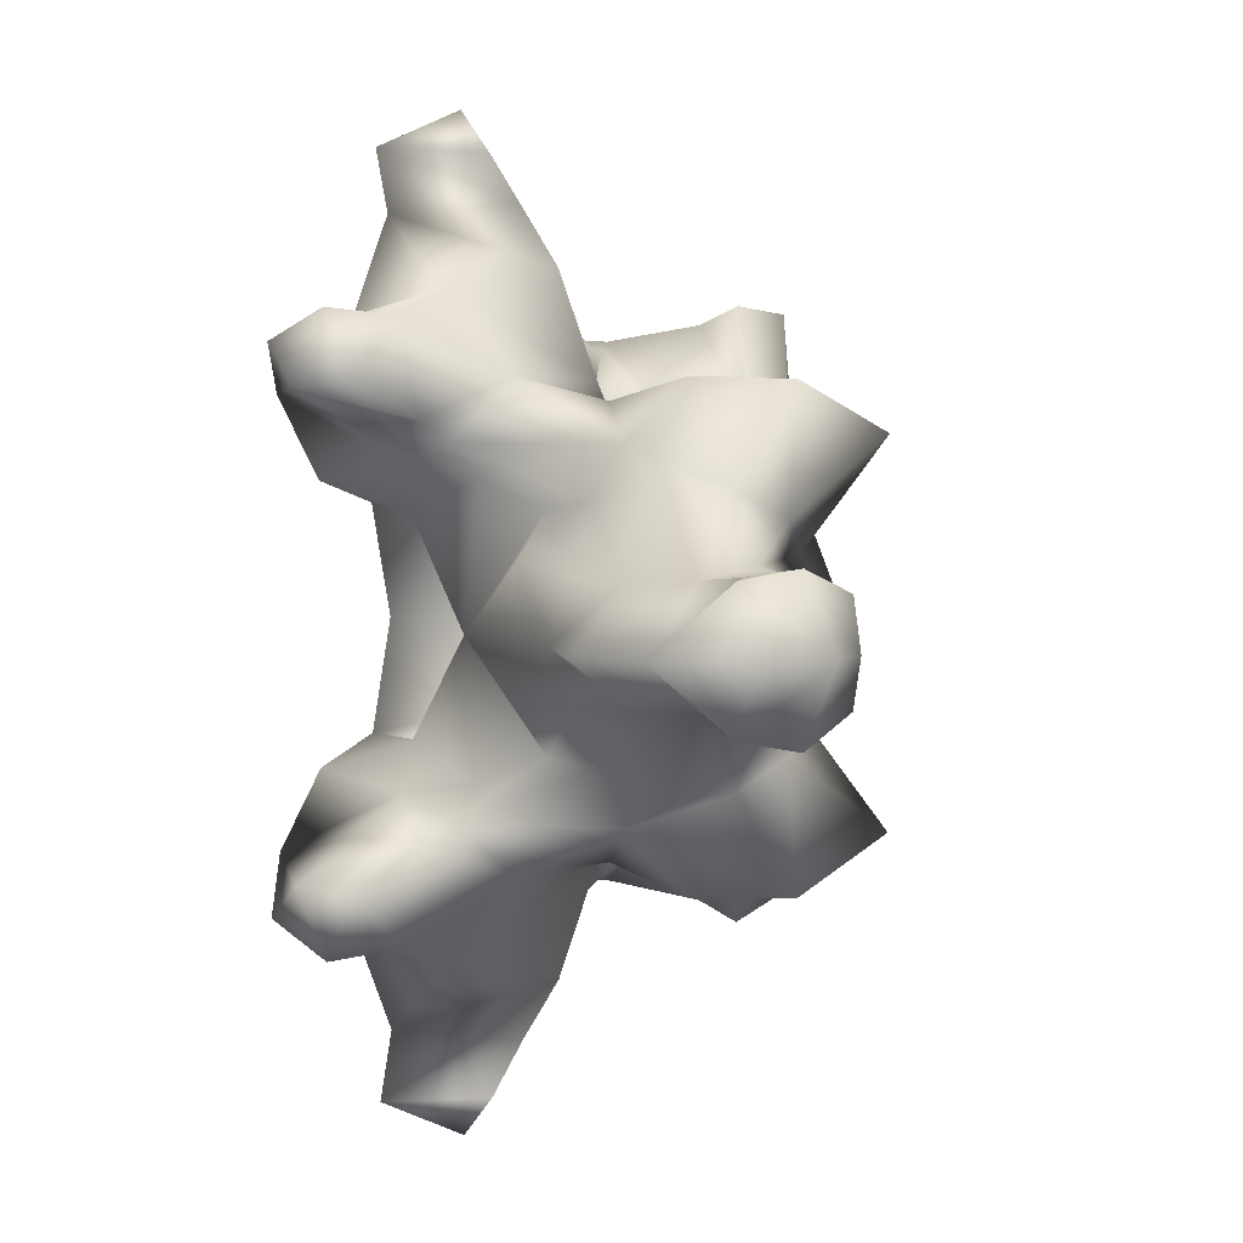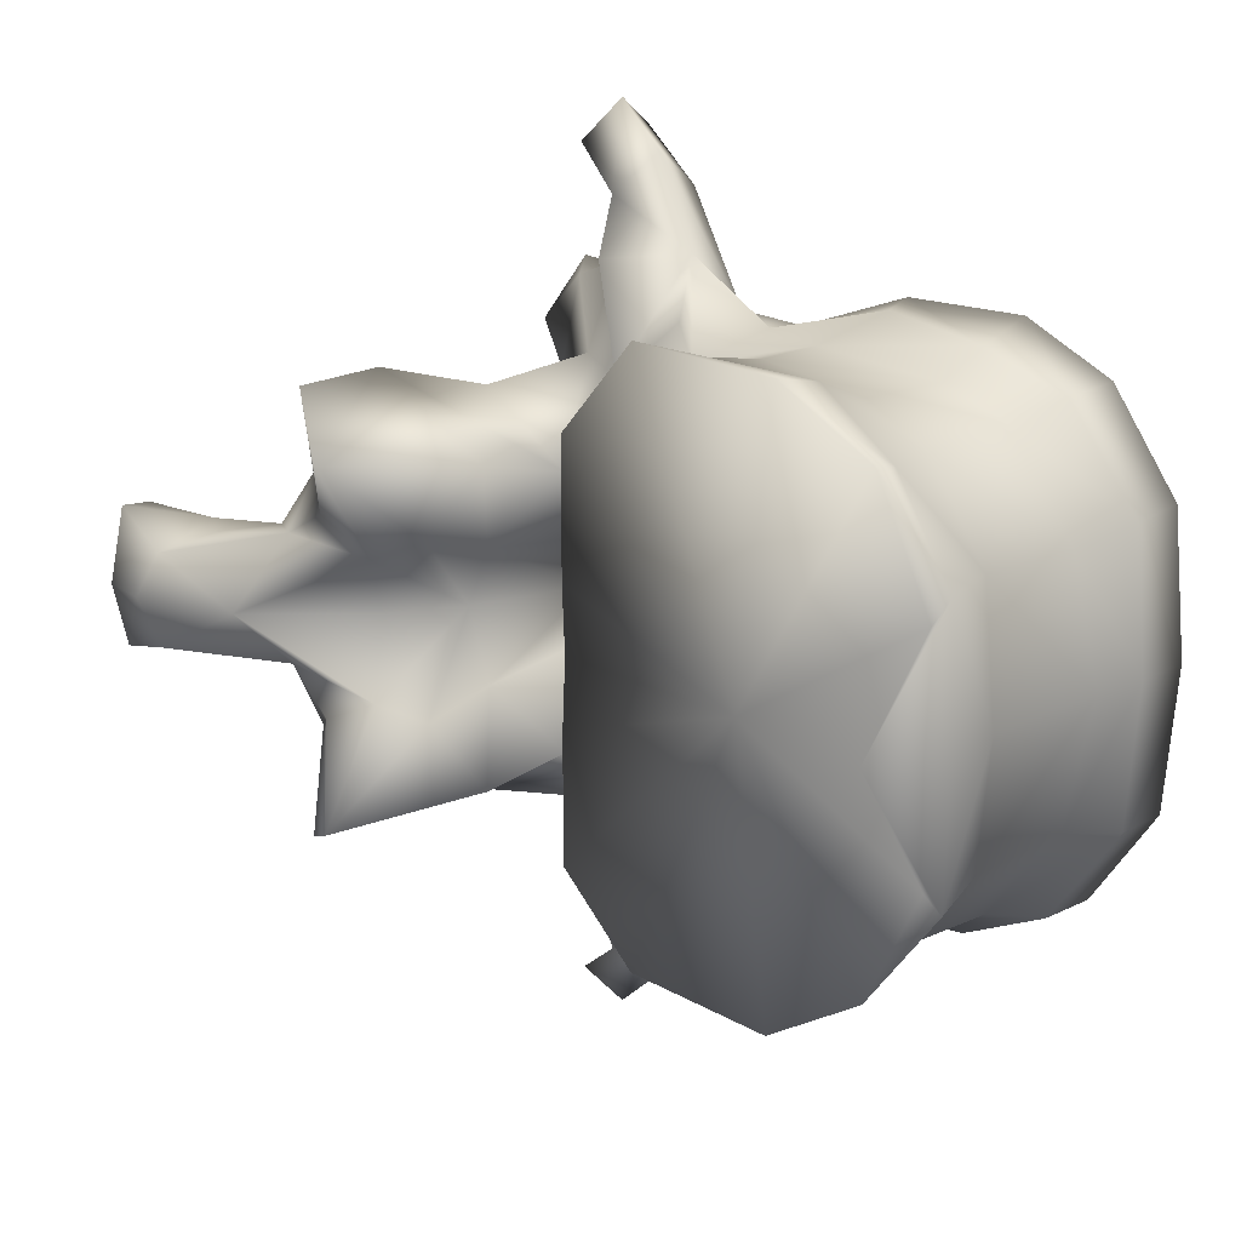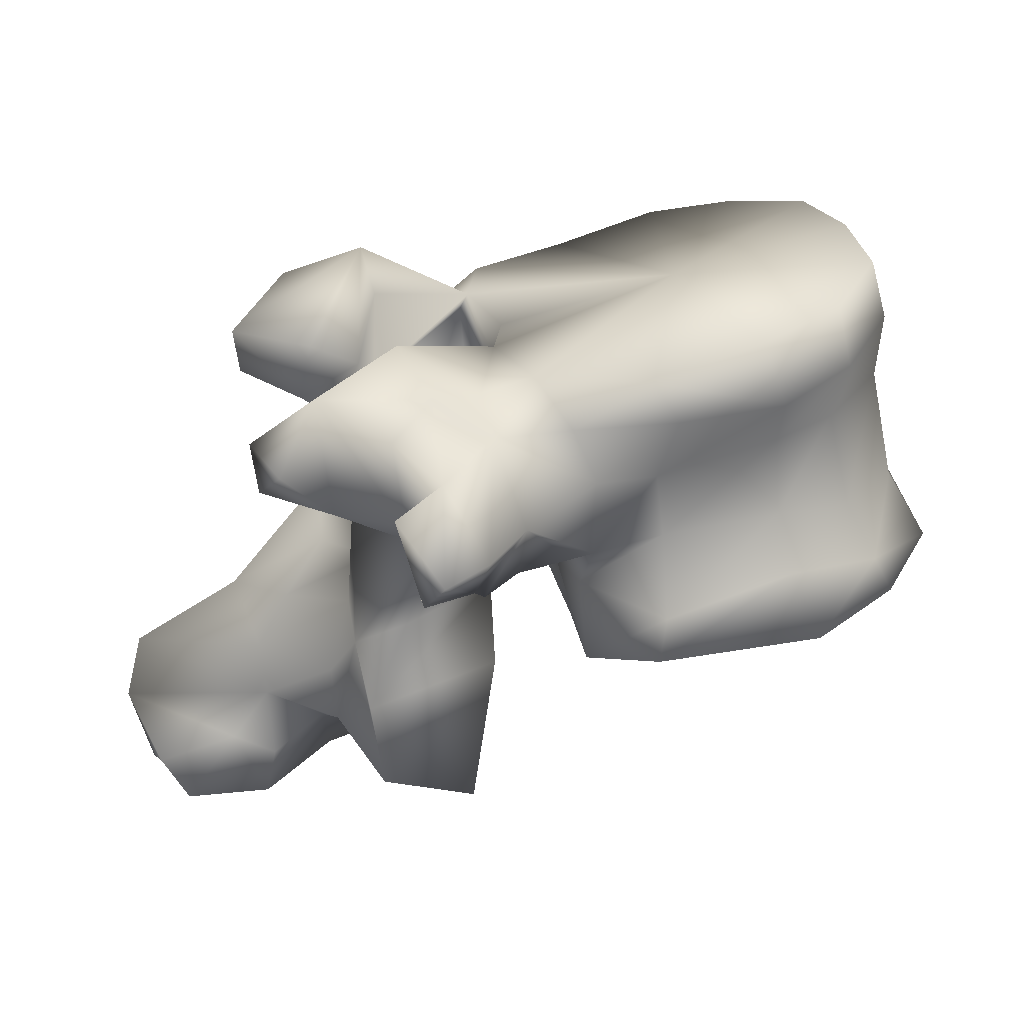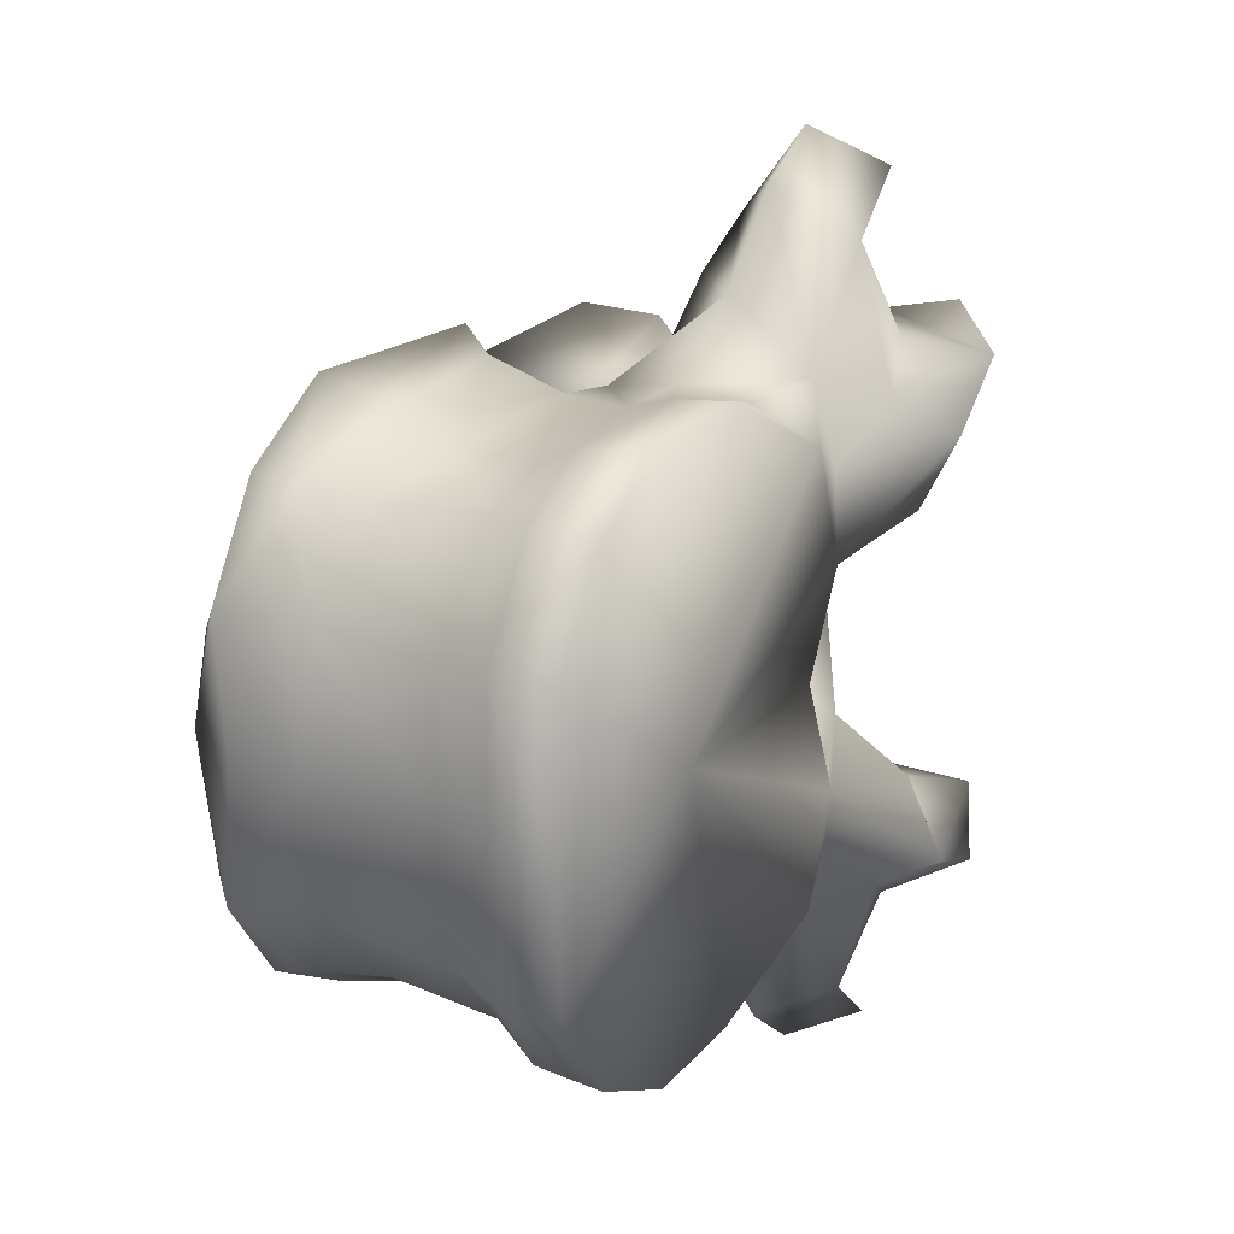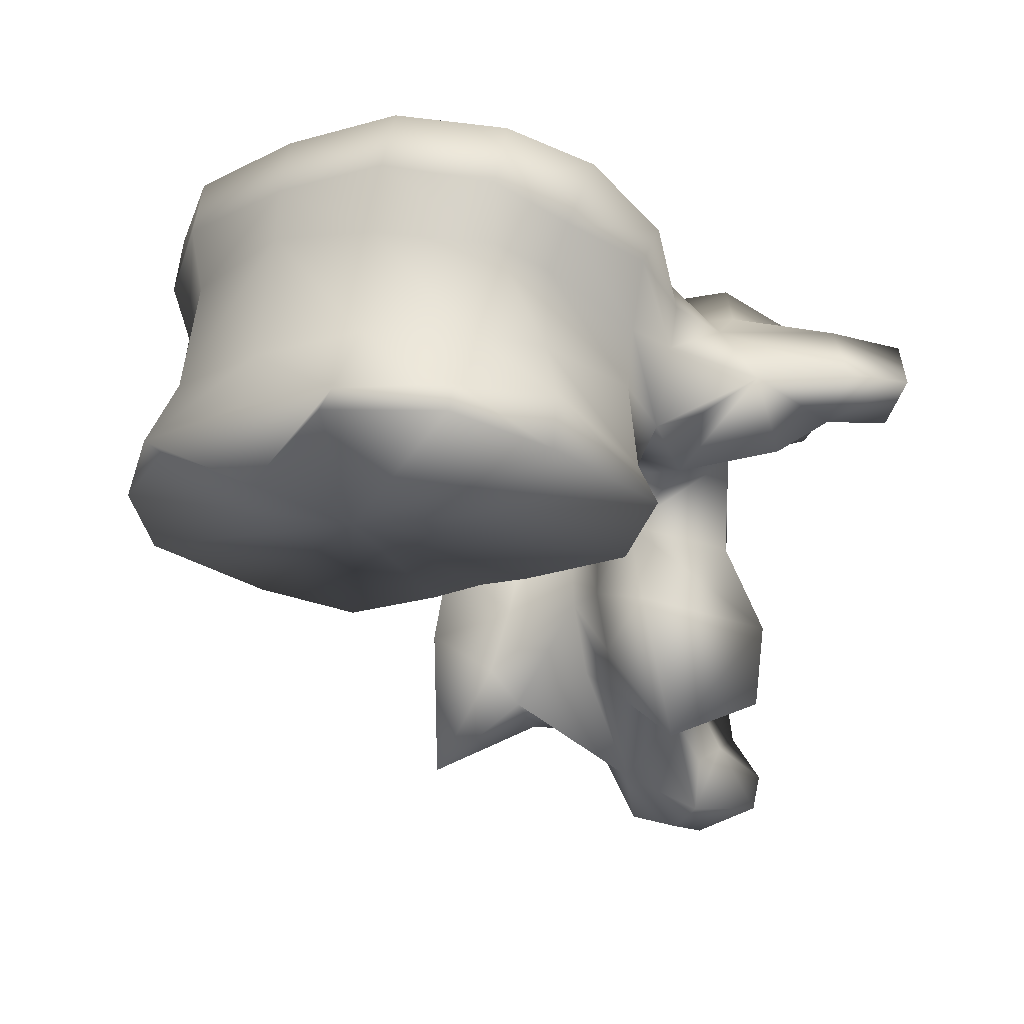
<metadata>
{"format":"obj","ext":"obj","renderer":"f3d","projection":"perspective","resolution":1024,"background":"white","views":[{"elev":3.6,"azim":-68.1,"up":"+Z"},{"elev":17.4,"azim":54.9,"up":"+Z"},{"elev":20.8,"azim":-8.7,"up":"+Y"},{"elev":22.2,"azim":135.8,"up":"+Z"},{"elev":-16.4,"azim":128.7,"up":"+Y"}]}
</metadata>
<code>
o lumbar3sm
v 0.01601 0.07571 -0
v 0.03039 0.08061 -0.009262
v 0.02872 0.07631 -0
v 0.02542 0.07977 -0.01895
v 0.01762 0.07755 -0.02367
v -0.001879 0.07387 -0
v -0.001703 0.07351 -0.005562
v -0.00215 0.0738 -0.01648
v 0.003053 0.07628 -0.02381
v 0.03039 0.08061 0.009262
v 0.02542 0.07977 0.01895
v 0.01762 0.07755 0.02367
v -0.001703 0.07351 0.005562
v -0.00215 0.0738 0.01648
v 0.003053 0.07628 0.02381
v 0.03087 0.08193 -0.01112
v 0.03061 0.08263 -0
v 0.03087 0.08193 0.01112
v 0.024 0.08265 -0.0183
v 0.0152 0.08328 -0.02226
v -0.002537 0.07957 -0.005203
v -0.002472 0.07942 -0
v -0.002537 0.07957 0.005203
v -0.00292 0.08146 -0.01682
v 0.003947 0.07968 -0.02242
v -0.003886 0.08096 -0.009934
v 0.024 0.08265 0.0183
v 0.0152 0.08328 0.02226
v 0.003947 0.07968 0.02242
v -0.00292 0.08146 0.01682
v -0.003886 0.08096 0.009934
v 0.02727 0.08799 -0.01083
v 0.02878 0.08786 -0
v 0.02727 0.08799 0.01083
v 0.02128 0.08786 -0.01785
v 0.01417 0.08825 -0.02024
v -0.00389 0.08664 -0.006682
v -0.003374 0.08682 -0
v -0.00389 0.08664 0.006682
v -0.002313 0.08542 -0.02006
v 0.003627 0.08731 -0.02122
v -0.005999 0.08675 -0.01025
v 0.02128 0.08786 0.01785
v 0.01417 0.08825 0.02024
v 0.003627 0.08731 0.02122
v -0.002313 0.08542 0.02006
v -0.005999 0.08675 0.01025
v 0.02544 0.09768 -0.01044
v 0.02667 0.09937 -0
v 0.02544 0.09768 0.01044
v 0.01909 0.09659 -0.01853
v 0.01383 0.09531 -0.02033
v -0.007271 0.09323 -0.006904
v -0.009477 0.09316 -0.01072
v -0.006525 0.09356 -0
v -0.007271 0.09323 0.006904
v -0.009477 0.09316 0.01072
v -0.002346 0.09258 -0.02178
v 0.002957 0.09282 -0.02136
v -0.006343 0.08722 -0.02217
v -0.008709 0.08315 -0.01807
v -0.009252 0.09051 -0.02651
v -0.01529 0.08706 -0.003907
v 0.01909 0.09659 0.01853
v 0.01383 0.09531 0.02033
v 0.002957 0.09282 0.02136
v -0.002346 0.09258 0.02178
v -0.008709 0.08315 0.01807
v -0.006343 0.08722 0.02217
v -0.009252 0.09051 0.02651
v -0.01529 0.08706 0.003907
v 0.02576 0.1034 -0.01156
v 0.02632 0.1041 -0
v 0.02576 0.1034 0.01156
v 0.0203 0.1015 -0.01962
v 0.01388 0.0991 -0.02248
v -0.009492 0.1014 -0.008814
v -0.009904 0.09918 -0.01151
v -0.007518 0.1008 -0
v -0.009492 0.1014 0.008814
v -0.009904 0.09918 0.01151
v -0.004416 0.09729 -0.02105
v 0.00433 0.09836 -0.02357
v -0.01141 0.0969 -0.0211
v -0.01669 0.08615 -0.01818
v -0.01933 0.09065 -0.02448
v -0.01283 0.08448 -0.02619
v -0.01021 0.0795 -0.01112
v -0.01432 0.08676 -0.03064
v -0.01342 0.0905 -0.03371
v -0.01279 0.07432 -0.005383
v -0.0153 0.08536 -0
v -0.0247 0.08659 -0
v -0.0187 0.09351 -0.008137
v 0.0203 0.1015 0.01962
v 0.01388 0.0991 0.02248
v 0.00433 0.09836 0.02357
v -0.004416 0.09729 0.02105
v -0.01141 0.0969 0.0211
v -0.01933 0.09065 0.02448
v -0.01669 0.08615 0.01818
v -0.01283 0.08448 0.02619
v -0.01021 0.0795 0.01112
v -0.01342 0.0905 0.03371
v -0.01432 0.08676 0.03064
v -0.01279 0.07432 0.005383
v -0.0187 0.09351 0.008137
v 0.02432 0.1086 -0.01177
v 0.02515 0.1091 -0
v 0.02432 0.1086 0.01177
v 0.01902 0.1069 -0.01989
v 0.01155 0.1051 -0.02357
v 0.002037 0.1021 -0.02372
v -0.01152 0.09906 -0.0149
v -0.01901 0.1043 -0.01691
v -0.01831 0.1013 -0.01062
v 0.008815 0.1049 -0
v -0.007353 0.1014 -0.01809
v -0.01901 0.1043 0.01691
v -0.01152 0.09906 0.0149
v -0.01831 0.1013 0.01062
v -0.007353 0.1014 0.01809
v -0.01682 0.09628 -0.03008
v -0.01631 0.1001 -0.01945
v -0.01856 0.07812 -0.01637
v -0.02297 0.07534 -0.01337
v -0.02522 0.0912 -0.02233
v -0.02551 0.08965 -0.01499
v -0.02293 0.08853 -0.0134
v -0.0265 0.101 -0.0206
v -0.02021 0.09742 -0.02251
v -0.01002 0.07222 -0.01268
v -0.02211 0.07076 -0.01804
v -0.01894 0.08714 -0.034
v -0.01759 0.09002 -0.03729
v -0.02125 0.09502 -0.03448
v -0.01206 0.06843 -0.007068
v -0.01626 0.07479 -0
v -0.02523 0.0823 -0.005219
v -0.03328 0.07651 -0
v -0.02091 0.08196 -0.008762
v -0.0216 0.08691 -0.01099
v -0.02523 0.0823 0.005219
v -0.02091 0.08196 0.008762
v -0.0216 0.08691 0.01099
v -0.01994 0.09386 -0.01199
v 0.01902 0.1069 0.01989
v 0.01155 0.1051 0.02357
v 0.002037 0.1021 0.02372
v -0.01682 0.09628 0.03008
v -0.01631 0.1001 0.01945
v -0.0265 0.101 0.0206
v -0.02522 0.0912 0.02233
v -0.02021 0.09742 0.02251
v -0.02297 0.07534 0.01337
v -0.01856 0.07812 0.01637
v -0.02551 0.08965 0.01499
v -0.02293 0.08853 0.0134
v -0.01002 0.07222 0.01268
v -0.02211 0.07076 0.01804
v -0.01759 0.09002 0.03729
v -0.01894 0.08714 0.034
v -0.02125 0.09502 0.03448
v -0.01206 0.06843 0.007068
v -0.01994 0.09386 0.01199
v -0.03193 0.09618 -0.01726
v -0.02445 0.09505 -0.01472
v -0.03193 0.09618 0.01726
v -0.02445 0.09505 0.01472
v -0.02452 0.06642 -0.01027
v -0.02507 0.07159 -0.01085
v -0.02094 0.06327 -0.01779
v -0.02317 0.07773 -0.009348
v -0.02974 0.09491 -0.02283
v -0.03126 0.0919 -0.01774
v -0.01228 0.05941 -0.01409
v -0.01449 0.06525 -0.005614
v -0.01817 0.06829 -0
v -0.01449 0.06525 0.005614
v -0.02861 0.07663 -0.004406
v -0.03127 0.07167 -0.004289
v -0.04251 0.07119 -0
v -0.02861 0.07663 0.004406
v -0.03127 0.07167 0.004289
v -0.02317 0.07773 0.009348
v -0.02974 0.09491 0.02283
v -0.03126 0.0919 0.01774
v -0.02507 0.07159 0.01085
v -0.02452 0.06642 0.01027
v -0.02094 0.06327 0.01779
v -0.01228 0.05941 0.01409
v -0.03076 0.06675 -0.004478
v -0.01998 0.06415 -0.008068
v -0.02564 0.06452 -0.005253
v -0.02466 0.05896 -0
v -0.01998 0.06415 0.008068
v -0.02564 0.06452 0.005253
v -0.04387 0.06549 -0
v -0.03076 0.06675 0.004478
v -0.03404 0.06254 -0.00488
v -0.03025 0.06065 -0.004897
v -0.03101 0.0561 -0.003802
v -0.03282 0.05498 -0
v -0.03101 0.0561 0.003802
v -0.03025 0.06065 0.004897
v -0.04105 0.06055 -0.004941
v -0.04174 0.05874 -0
v -0.04105 0.06055 0.004941
v -0.03404 0.06254 0.00488
v -0.03858 0.05694 -0.005757
v -0.03721 0.05506 -0
v -0.03858 0.05694 0.005757
f 1 2 3
f 1 4 2
f 1 5 4
f 1 6 7
f 7 8 1
f 1 8 9
f 9 5 1
f 3 10 1
f 10 11 1
f 11 12 1
f 13 6 1
f 1 14 13
f 15 14 1
f 1 12 15
f 3 2 16
f 16 2 4
f 17 3 16
f 18 10 3
f 18 3 17
f 19 16 4
f 19 4 5
f 20 19 5
f 20 5 9
f 21 7 6
f 22 21 6
f 6 13 23
f 6 23 22
f 7 21 8
f 8 24 25
f 9 8 25
f 26 24 8
f 21 26 8
f 25 20 9
f 11 10 18
f 11 18 27
f 12 11 27
f 12 27 28
f 15 12 28
f 14 23 13
f 29 30 14
f 29 14 15
f 14 30 31
f 14 31 23
f 15 28 29
f 16 32 33
f 17 16 33
f 32 16 19
f 33 18 17
f 33 34 18
f 27 18 34
f 35 32 19
f 35 19 20
f 36 35 20
f 36 20 25
f 21 22 37
f 26 21 37
f 38 37 22
f 22 39 38
f 39 22 23
f 39 23 31
f 24 40 41
f 25 24 41
f 42 24 26
f 42 40 24
f 41 36 25
f 42 26 37
f 27 34 43
f 28 27 43
f 28 43 44
f 29 28 44
f 29 44 45
f 45 30 29
f 45 46 30
f 31 30 47
f 30 46 47
f 39 31 47
f 32 48 49
f 33 32 49
f 48 32 35
f 49 34 33
f 49 50 34
f 43 34 50
f 51 48 35
f 51 35 36
f 52 51 36
f 52 36 41
f 53 37 38
f 53 54 37
f 54 42 37
f 55 53 38
f 38 39 56
f 38 56 55
f 39 57 56
f 39 47 57
f 40 58 59
f 41 40 59
f 60 40 61
f 40 60 62
f 58 40 62
f 42 61 40
f 59 52 41
f 42 63 61
f 63 42 54
f 43 50 64
f 44 43 64
f 44 64 65
f 45 44 65
f 45 65 66
f 66 46 45
f 66 67 46
f 68 46 69
f 70 69 46
f 70 46 67
f 46 68 47
f 68 71 47
f 57 47 71
f 48 72 73
f 49 48 73
f 72 48 51
f 73 50 49
f 73 74 50
f 64 50 74
f 75 72 51
f 75 51 52
f 76 75 52
f 76 52 59
f 77 53 55
f 78 54 53
f 77 78 53
f 54 78 63
f 79 77 55
f 55 56 80
f 55 80 79
f 56 57 81
f 56 81 80
f 71 81 57
f 58 82 83
f 59 58 83
f 58 62 84
f 82 58 84
f 83 76 59
f 62 60 61
f 61 85 86
f 87 61 86
f 87 62 61
f 88 85 61
f 63 88 61
f 89 90 62
f 87 89 62
f 62 90 84
f 91 63 92
f 93 92 63
f 94 93 63
f 63 91 88
f 78 94 63
f 64 74 95
f 65 64 95
f 65 95 96
f 66 65 96
f 66 96 97
f 97 67 66
f 97 98 67
f 99 70 67
f 99 67 98
f 100 101 68
f 100 68 102
f 68 69 70
f 68 70 102
f 68 101 103
f 68 103 71
f 70 104 105
f 70 105 102
f 99 104 70
f 92 71 106
f 71 92 93
f 71 93 107
f 103 106 71
f 71 107 81
f 72 108 109
f 73 72 109
f 108 72 75
f 109 74 73
f 109 110 74
f 95 74 110
f 111 108 75
f 75 76 112
f 111 75 112
f 76 83 113
f 112 76 113
f 77 114 115
f 115 116 77
f 116 94 77
f 78 77 94
f 117 77 79
f 117 118 77
f 77 118 114
f 79 80 117
f 119 120 80
f 80 121 119
f 80 107 121
f 107 80 81
f 80 122 117
f 120 122 80
f 83 82 113
f 82 84 118
f 82 118 113
f 84 114 118
f 90 123 84
f 124 84 123
f 114 84 124
f 85 125 126
f 86 85 127
f 85 128 127
f 88 125 85
f 126 129 85
f 129 128 85
f 86 127 130
f 123 87 86
f 123 86 131
f 131 86 130
f 123 89 87
f 132 88 91
f 88 132 133
f 125 88 133
f 89 134 135
f 90 89 135
f 89 136 134
f 123 136 89
f 90 135 123
f 137 91 138
f 138 91 92
f 137 132 91
f 92 106 138
f 93 139 140
f 141 139 93
f 142 141 93
f 93 94 142
f 140 143 93
f 93 143 144
f 93 144 145
f 145 107 93
f 94 146 142
f 116 146 94
f 95 110 147
f 148 96 95
f 148 95 147
f 149 97 96
f 149 96 148
f 149 98 97
f 122 99 98
f 149 122 98
f 122 120 99
f 99 150 104
f 150 99 151
f 151 99 120
f 152 153 100
f 153 101 100
f 100 102 150
f 154 100 150
f 152 100 154
f 155 156 101
f 153 157 101
f 101 156 103
f 101 158 155
f 101 157 158
f 102 105 150
f 106 103 159
f 160 159 103
f 160 103 156
f 150 161 104
f 161 105 104
f 161 162 105
f 162 163 105
f 105 163 150
f 138 106 164
f 106 159 164
f 145 165 107
f 107 165 121
f 117 108 111
f 117 109 108
f 110 109 117
f 147 110 117
f 117 111 112
f 117 112 113
f 117 113 118
f 124 115 114
f 115 124 130
f 115 130 166
f 167 115 166
f 167 146 115
f 116 115 146
f 148 147 117
f 149 148 117
f 122 149 117
f 120 119 151
f 152 151 119
f 168 152 119
f 168 119 169
f 119 165 169
f 165 119 121
f 135 136 123
f 131 124 123
f 124 131 130
f 126 125 133
f 170 171 126
f 172 170 126
f 133 172 126
f 173 126 171
f 126 173 129
f 127 174 130
f 175 174 127
f 175 127 128
f 166 175 128
f 167 166 128
f 128 129 146
f 167 128 146
f 146 129 142
f 141 129 173
f 142 129 141
f 166 130 174
f 132 176 133
f 137 176 132
f 176 172 133
f 134 136 135
f 177 137 138
f 177 176 137
f 178 177 138
f 138 164 179
f 138 179 178
f 140 139 180
f 139 141 180
f 181 182 140
f 180 181 140
f 183 143 140
f 140 182 184
f 140 184 183
f 141 173 180
f 183 144 143
f 183 185 144
f 185 158 144
f 144 158 145
f 145 158 165
f 150 163 161
f 150 151 154
f 152 154 151
f 152 186 153
f 186 152 168
f 153 186 187
f 157 153 187
f 160 156 155
f 155 188 189
f 155 189 190
f 155 190 160
f 188 155 185
f 158 185 155
f 157 187 168
f 157 168 169
f 165 158 157
f 165 157 169
f 160 191 159
f 159 191 164
f 160 190 191
f 161 163 162
f 164 191 179
f 175 166 174
f 186 168 187
f 171 170 192
f 170 193 194
f 192 170 194
f 170 172 193
f 173 171 181
f 181 171 192
f 172 176 193
f 180 173 181
f 193 176 177
f 194 193 177
f 195 194 177
f 195 177 178
f 178 179 195
f 179 191 196
f 179 196 197
f 179 197 195
f 181 192 182
f 192 198 182
f 182 198 199
f 182 199 184
f 184 185 183
f 184 188 185
f 199 188 184
f 199 189 188
f 197 196 189
f 197 189 199
f 196 190 189
f 196 191 190
f 192 200 198
f 192 194 201
f 200 192 201
f 194 195 202
f 201 194 202
f 203 202 195
f 195 204 203
f 204 195 197
f 205 197 199
f 204 197 205
f 200 206 198
f 198 206 207
f 198 208 209
f 198 209 199
f 207 208 198
f 205 199 209
f 200 201 202
f 210 200 202
f 200 210 206
f 210 202 203
f 211 210 203
f 203 204 212
f 203 212 211
f 204 205 209
f 204 209 212
f 206 210 211
f 207 206 211
f 211 208 207
f 211 212 208
f 208 212 209

</code>
